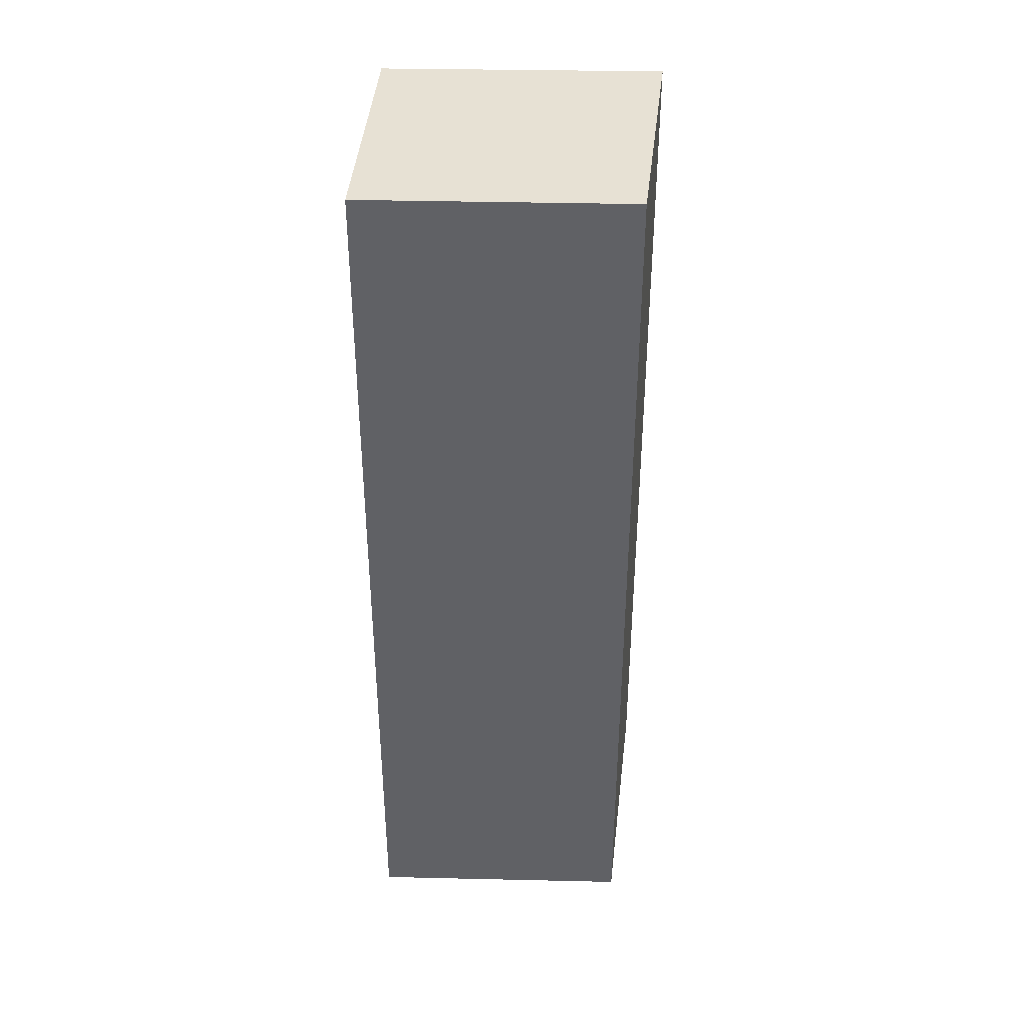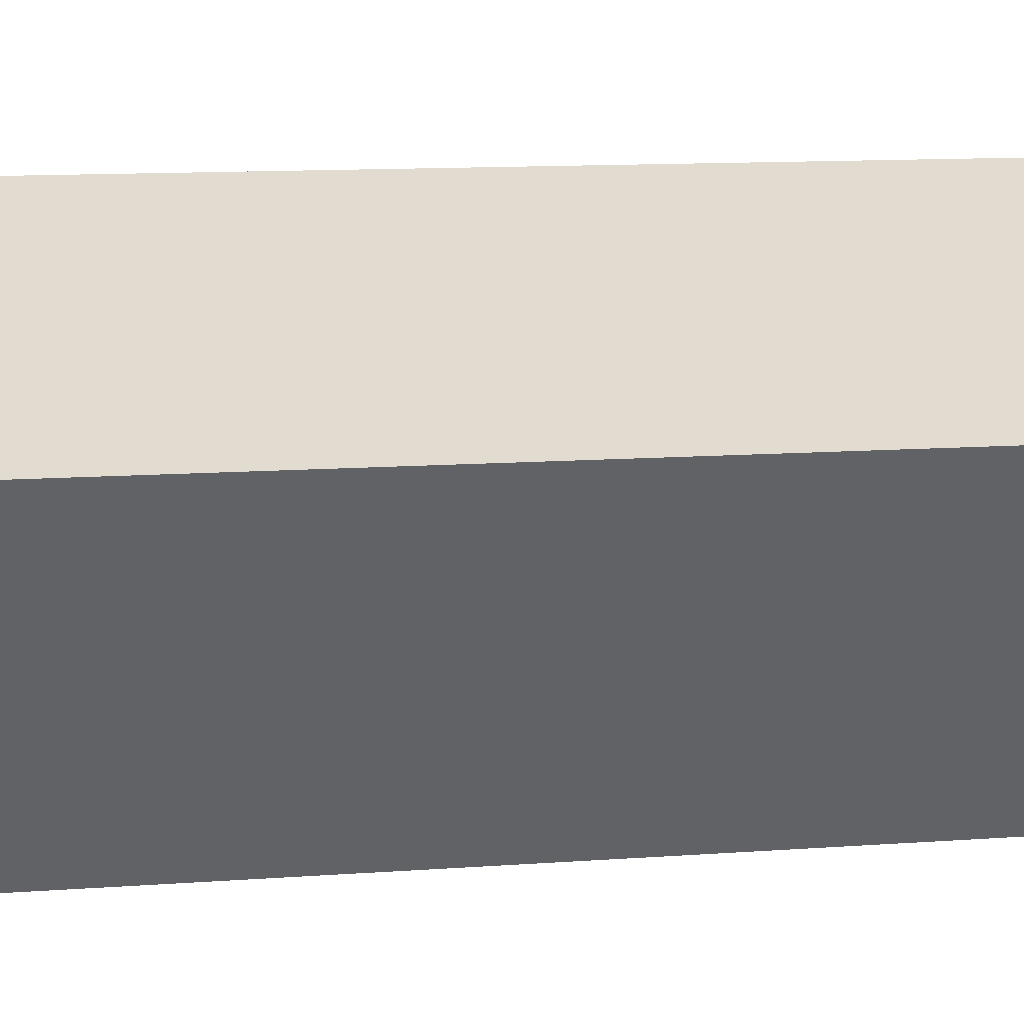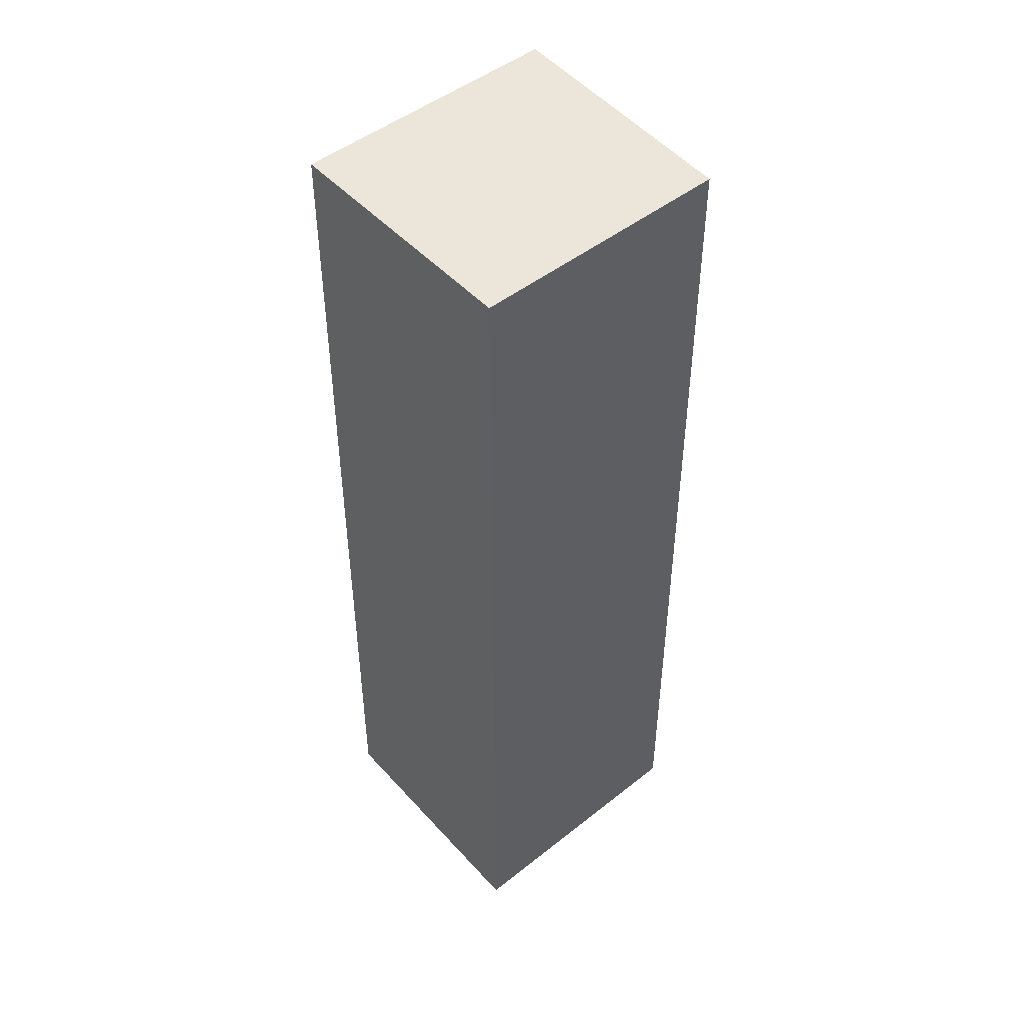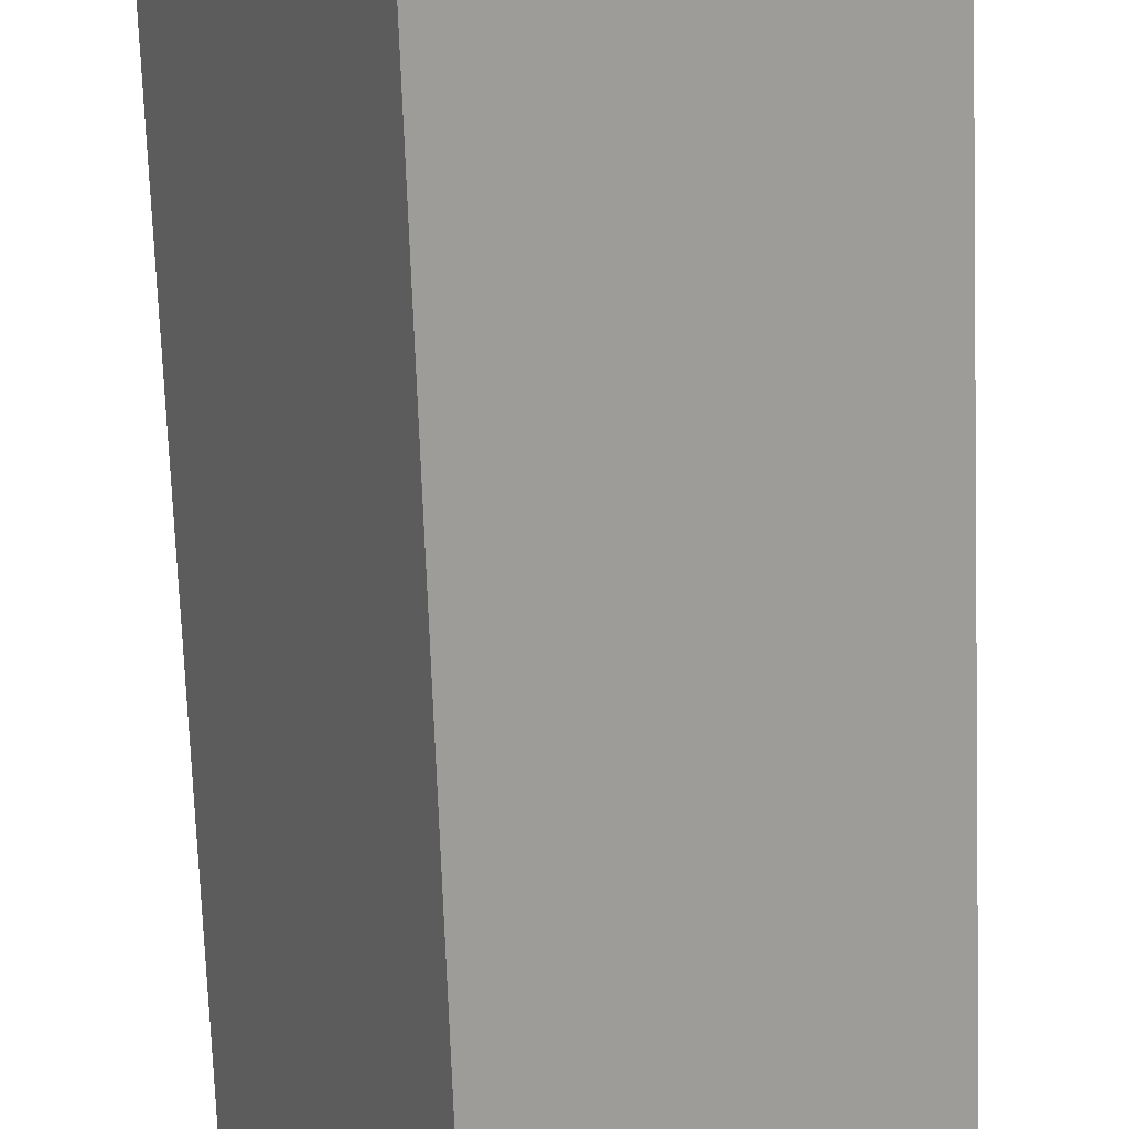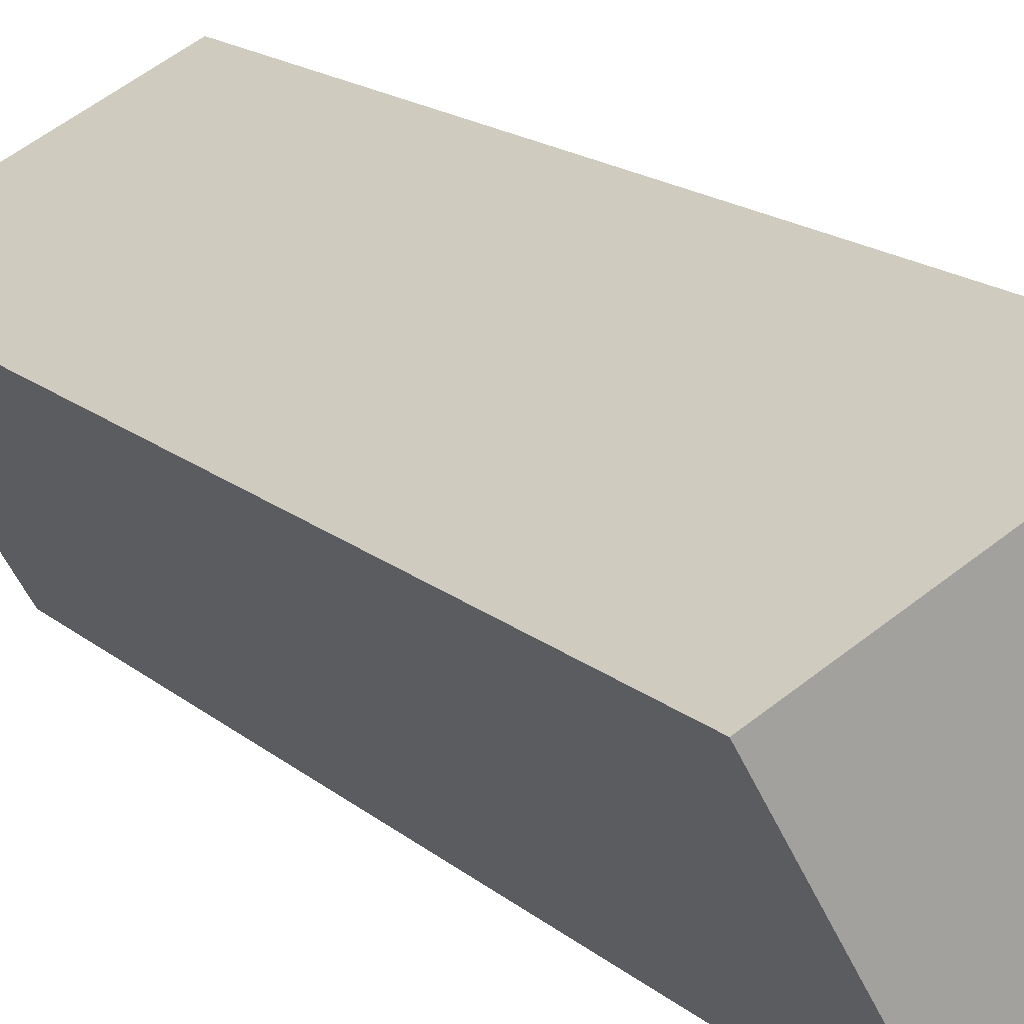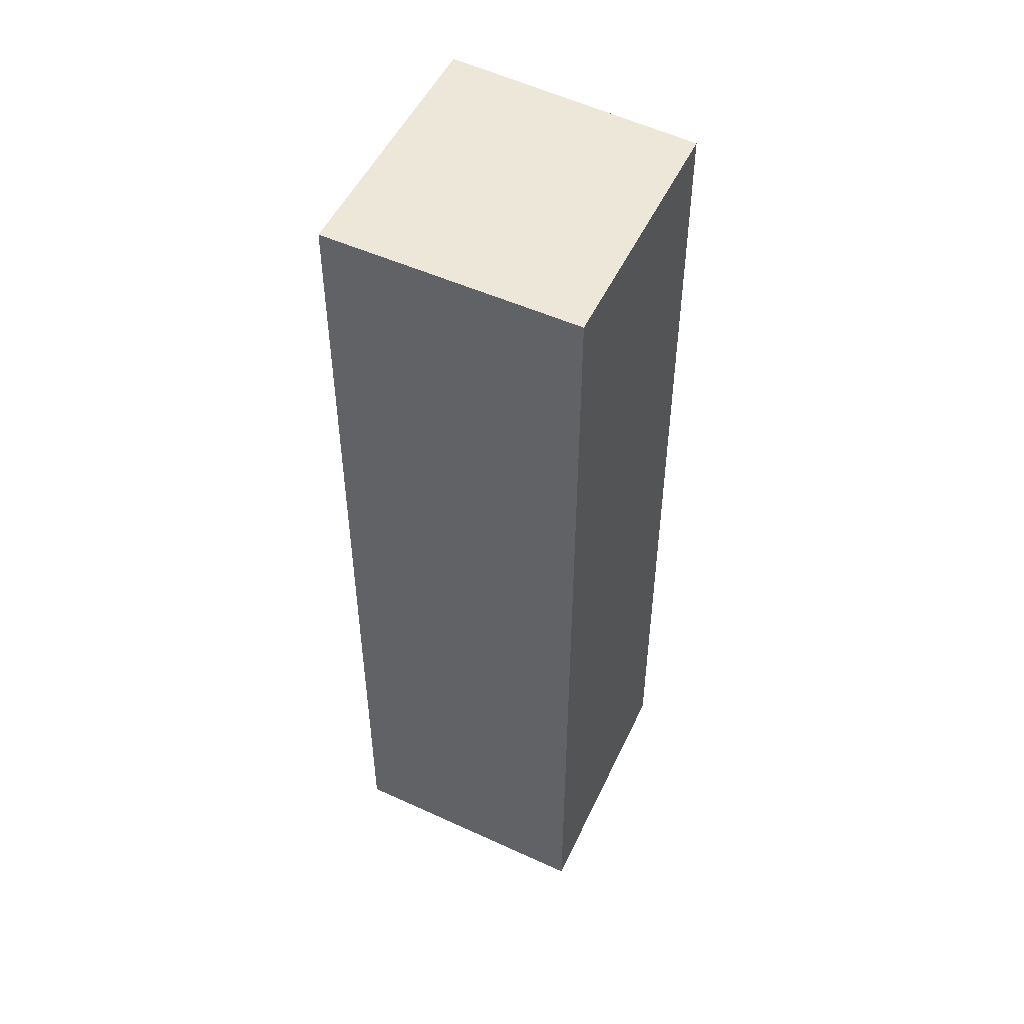
<metadata>
{"format":"obj","ext":"obj","renderer":"f3d","projection":"perspective","resolution":1024,"background":"white","views":[{"elev":39.4,"azim":156.9,"up":"+Y"},{"elev":9.7,"azim":-102.2,"up":"+Z"},{"elev":47.2,"azim":113.4,"up":"+Y"},{"elev":-69.6,"azim":2.1,"up":"+Z"},{"elev":16.7,"azim":-31.7,"up":"+Z"},{"elev":50.0,"azim":89.7,"up":"+Y"}]}
</metadata>
<code>
v  0.916 6.535 -1.602
v  1.793 6.535 0.815
v  2.627 6.535 -0.814
v  0 6.535 4.002e-16
v  2.627 4.984e-17 -0.814
v  0.916 9.809e-17 -1.602
v  0 0 0
v  1.793 -4.99e-17 0.815
g defaultobject
f 1 2 3
f 2 1 4
f 5 1 3
f 1 5 6
f 6 4 1
f 4 6 7
f 7 2 4
f 2 7 8
f 8 3 2
f 3 8 5
f 8 6 5
f 6 8 7

</code>
